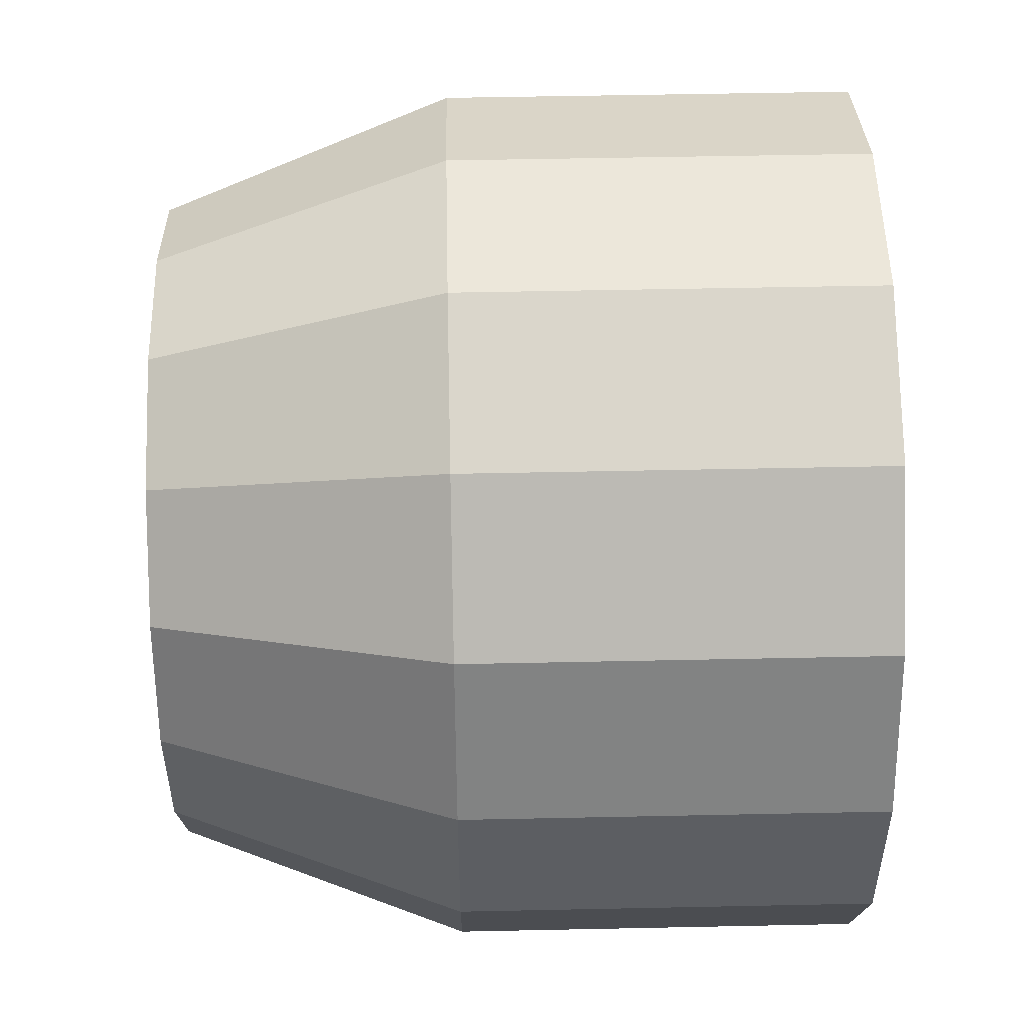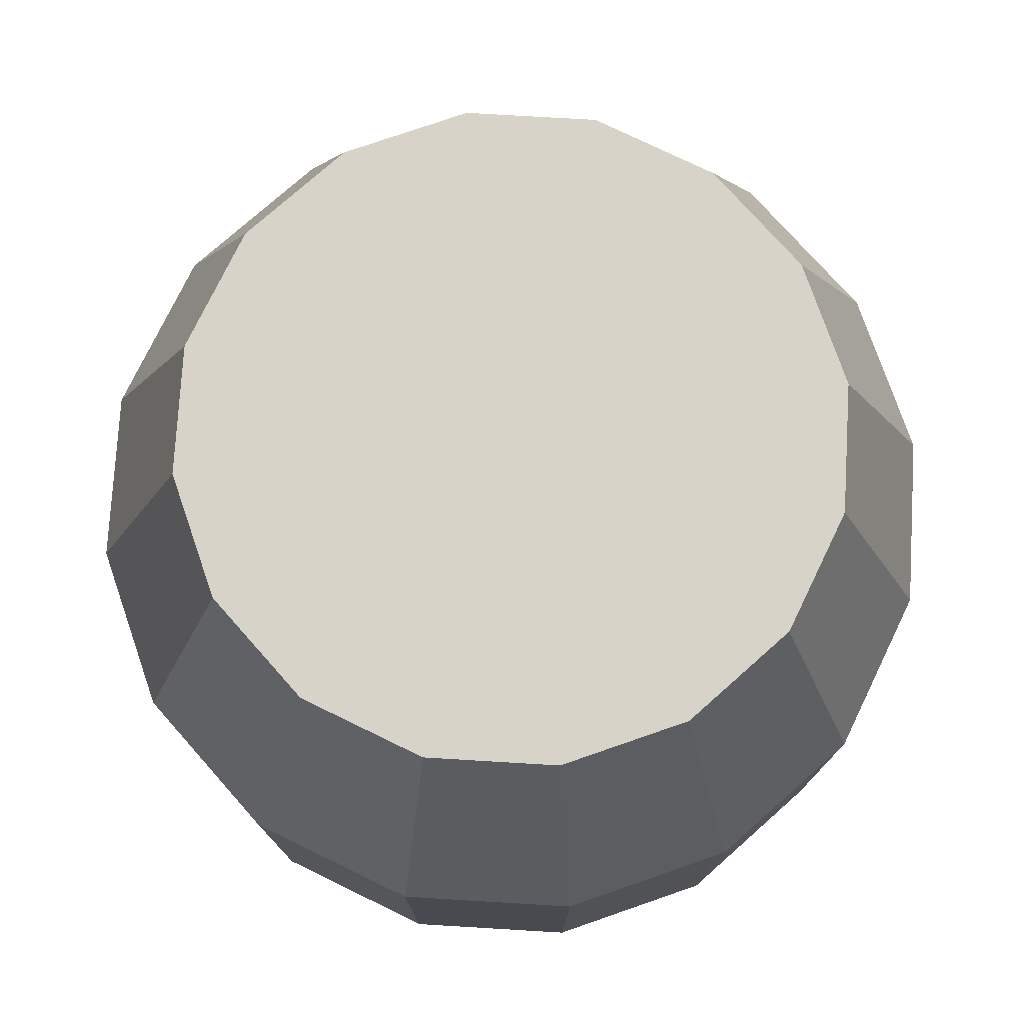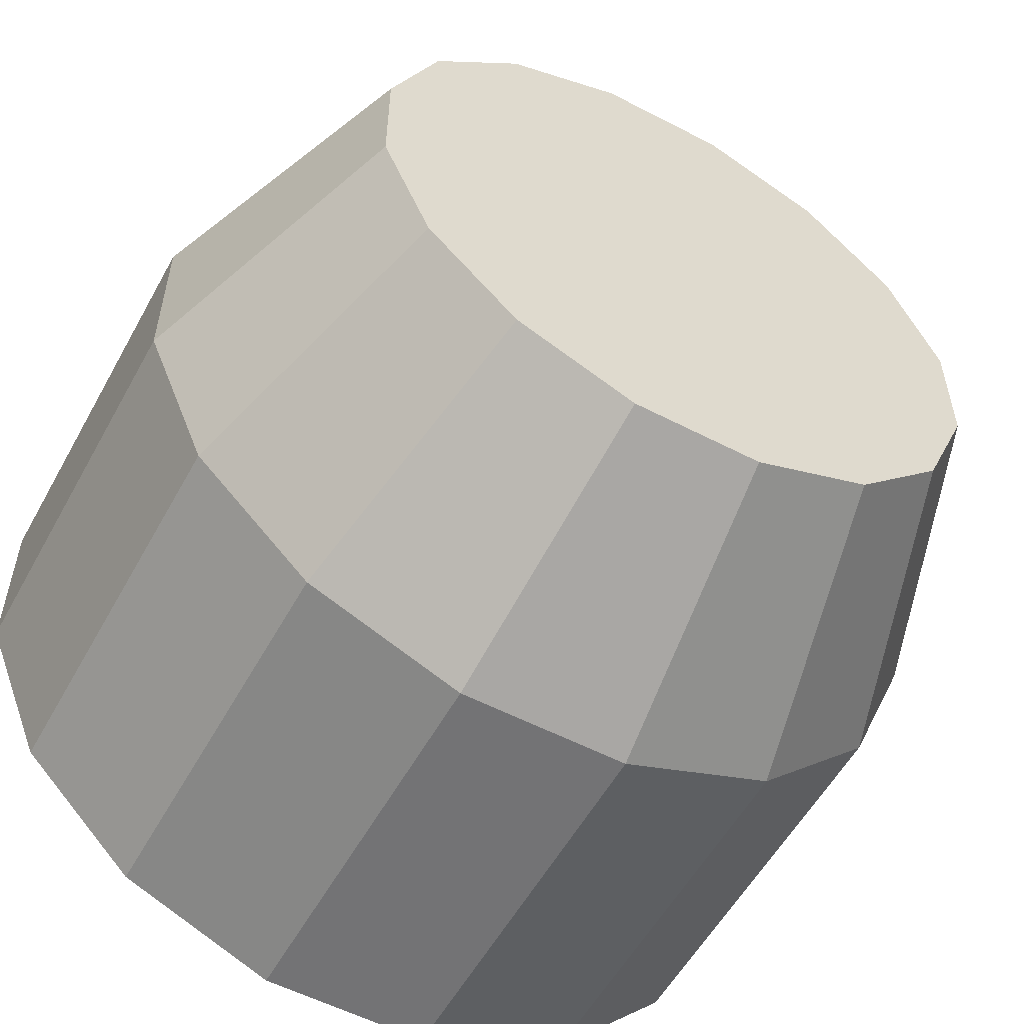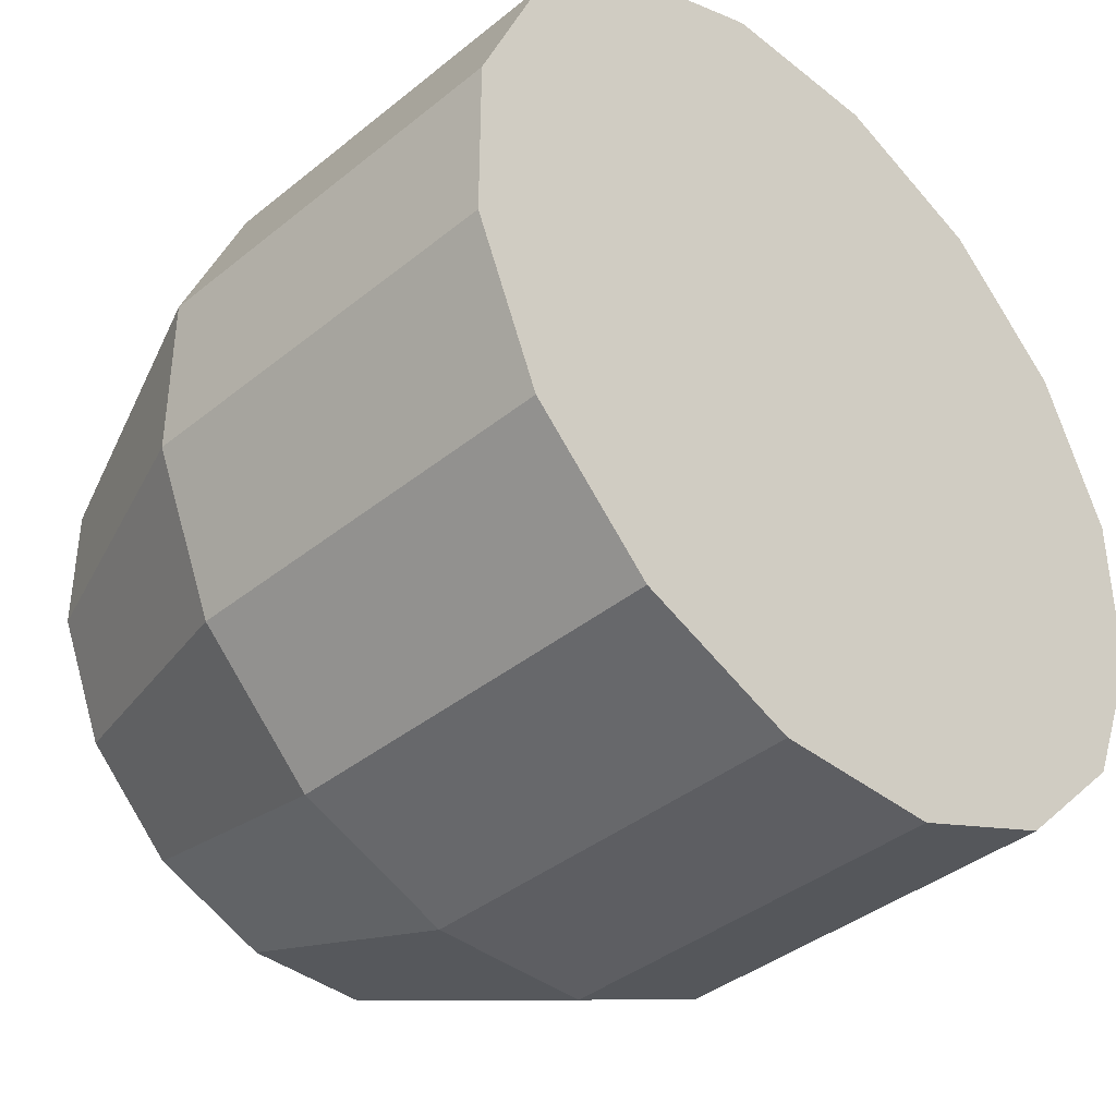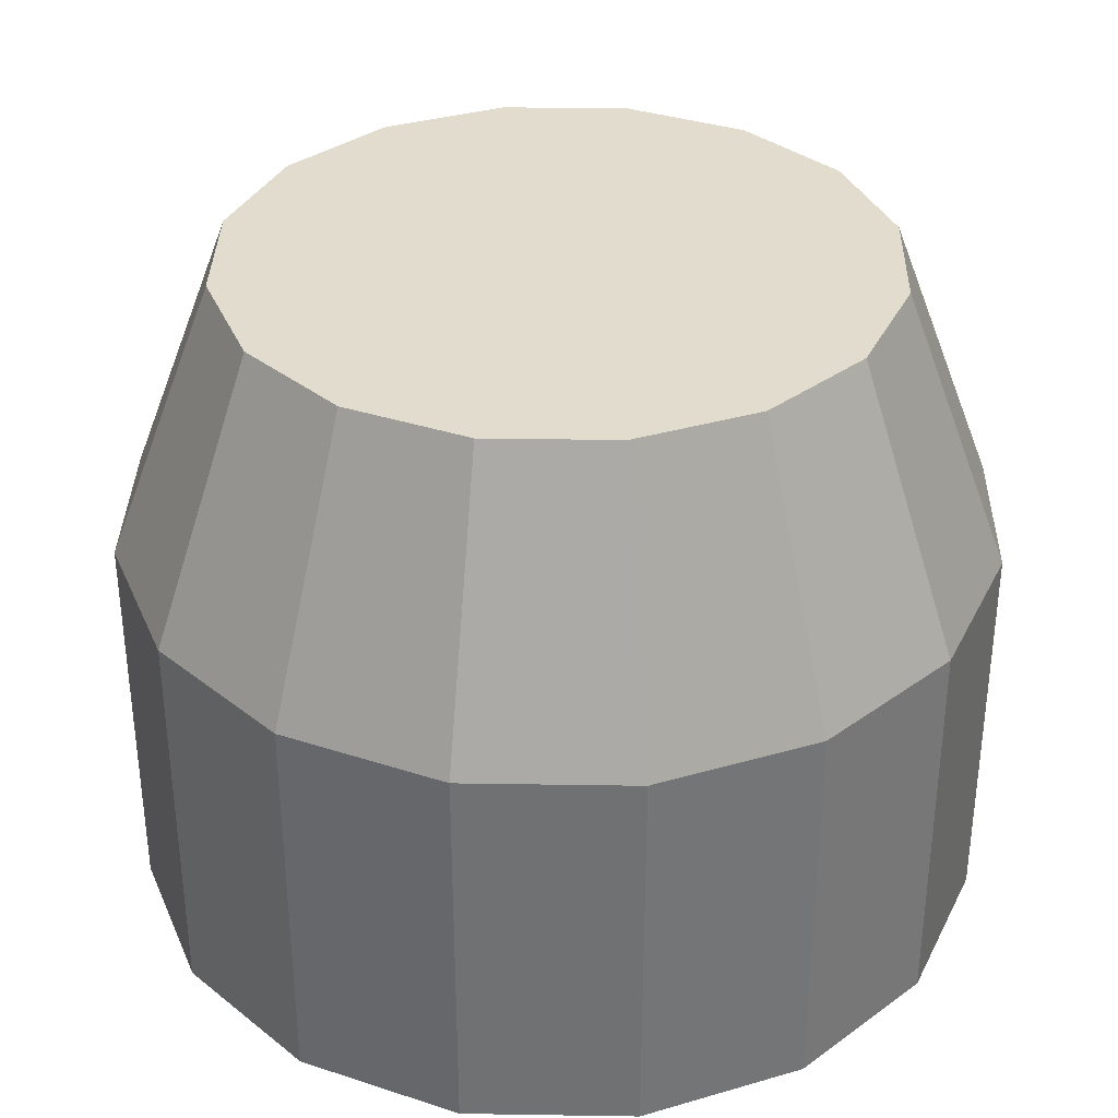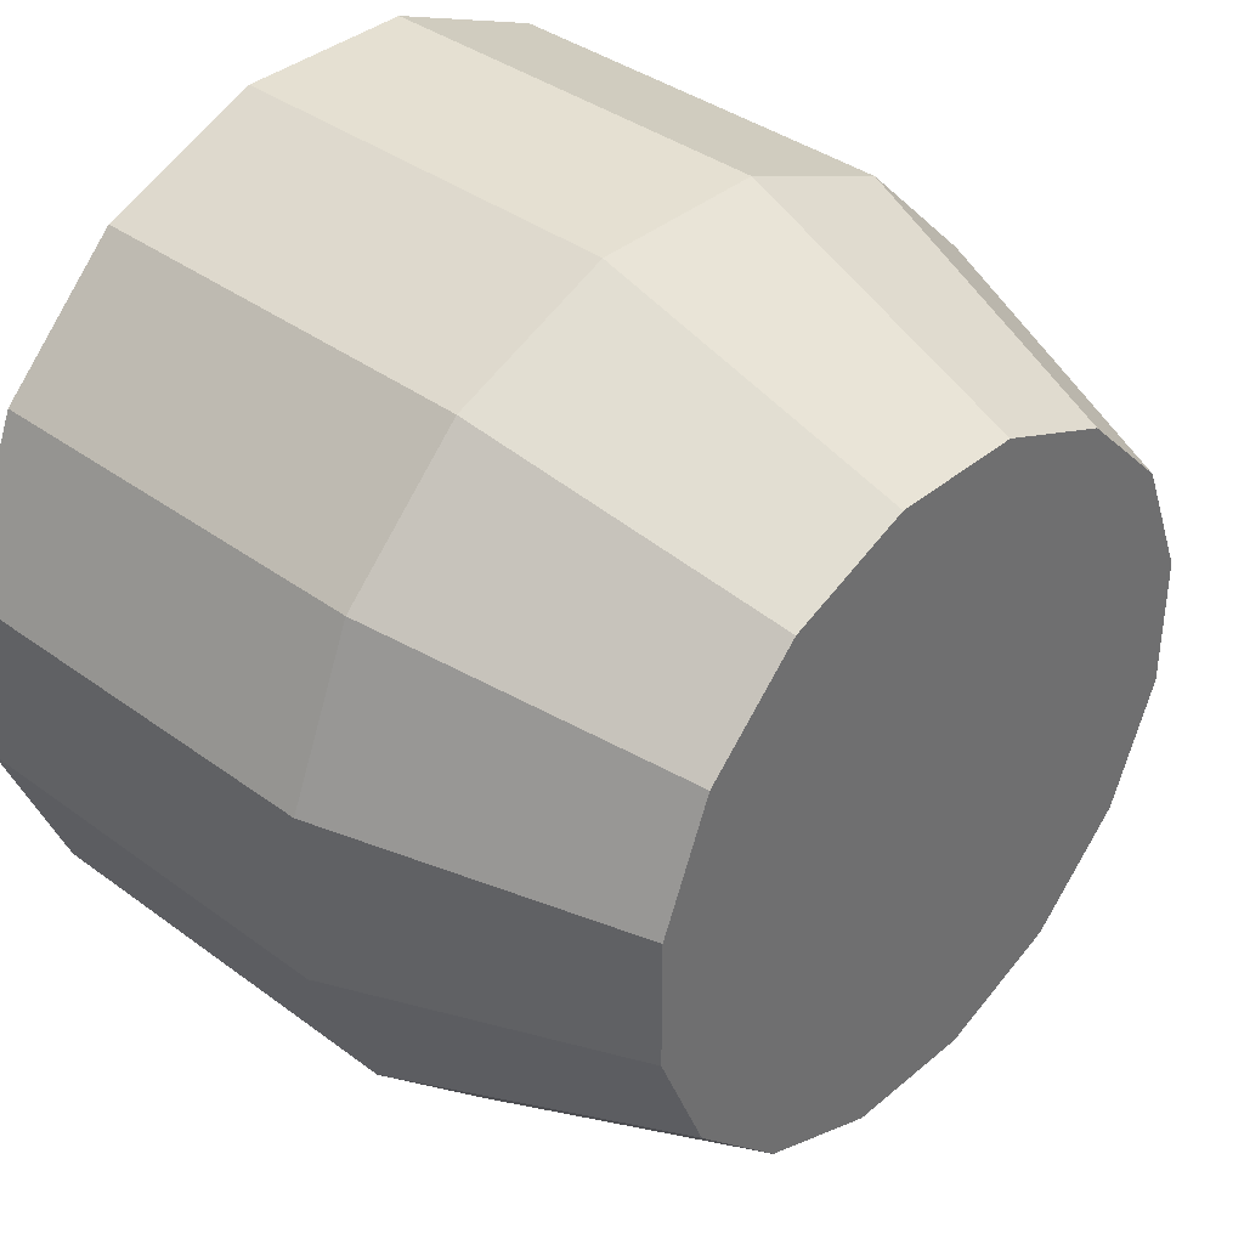
<metadata>
{"format":"obj","ext":"obj","renderer":"f3d","projection":"perspective","resolution":1024,"background":"white","views":[{"elev":51.7,"azim":-91.3,"up":"+Z"},{"elev":76.5,"azim":138.4,"up":"+Y"},{"elev":-56.0,"azim":151.4,"up":"+Z"},{"elev":-39.1,"azim":-44.7,"up":"+Z"},{"elev":34.6,"azim":-66.3,"up":"+Y"},{"elev":37.8,"azim":133.2,"up":"+Z"}]}
</metadata>
<code>
o collider
v 0.625 0.0875 -0.1243
v 0.625 0.0875 0.1243
v 0.5298 0.0875 0.354
v 0.354 0.0875 0.5298
v 0.1243 0.0875 0.625
v -0.1243 0.0875 0.625
v -0.354 0.0875 0.5298
v -0.5298 0.0875 0.354
v -0.625 0.0875 0.1243
v -0.625 0.0875 -0.1243
v -0.5298 0.0875 -0.354
v -0.354 0.0875 -0.5298
v -0.1243 0.0875 -0.625
v 0.1243 0.0875 -0.625
v 0.354 0.0875 -0.5298
v 0.5298 0.0875 -0.354
v 0.625 -0.5 -0.1243
v 0.625 -0.5 0.1243
v 0.5298 -0.5 0.354
v 0.354 -0.5 0.5298
v 0.1243 -0.5 0.625
v -0.1243 -0.5 0.625
v -0.354 -0.5 0.5298
v -0.5298 -0.5 0.354
v -0.625 -0.5 0.1243
v -0.625 -0.5 -0.1243
v -0.5298 -0.5 -0.354
v -0.354 -0.5 -0.5298
v -0.1243 -0.5 -0.625
v 0.1243 -0.5 -0.625
v 0.354 -0.5 -0.5298
v 0.5298 -0.5 -0.354
v 0.4688 0.5 0.09324
v 0.4688 0.5 -0.09324
v 0.3974 0.5 -0.2655
v 0.2655 0.5 -0.3974
v 0.09324 0.5 -0.4688
v -0.09324 0.5 -0.4688
v -0.2655 0.5 -0.3974
v -0.3974 0.5 -0.2655
v -0.4688 0.5 -0.09324
v -0.4688 0.5 0.09324
v -0.3974 0.5 0.2655
v -0.2655 0.5 0.3974
v -0.09324 0.5 0.4688
v 0.09324 0.5 0.4688
v 0.2655 0.5 0.3974
v 0.3974 0.5 0.2655
g collider_default
f 1 17 32 16
f 1 34 33 2
f 3 19 18 2
f 3 48 47 4
f 5 21 20 4
f 5 46 45 6
f 7 23 22 6
f 8 43 42 9
f 10 26 25 9
f 10 41 40 11
f 12 28 27 11
f 12 39 38 13
f 14 30 29 13
f 15 36 35 16
f 2 18 17 1
f 2 33 48 3
f 4 20 19 3
f 4 47 46 5
f 6 22 21 5
f 6 45 44 7
f 9 25 24 8
f 9 42 41 10
f 11 27 26 10
f 11 40 39 12
f 13 29 28 12
f 13 38 37 14
f 15 31 30 14
f 16 35 34 1
f 8 24 23 7
f 16 32 31 15
f 34 35 36 37 38 39 40 41 42 43 44 45 46 47 48 33
f 7 44 43 8
f 14 37 36 15
f 18 19 20 21 22 23 24 25 26 27 28 29 30 31 32 17

</code>
